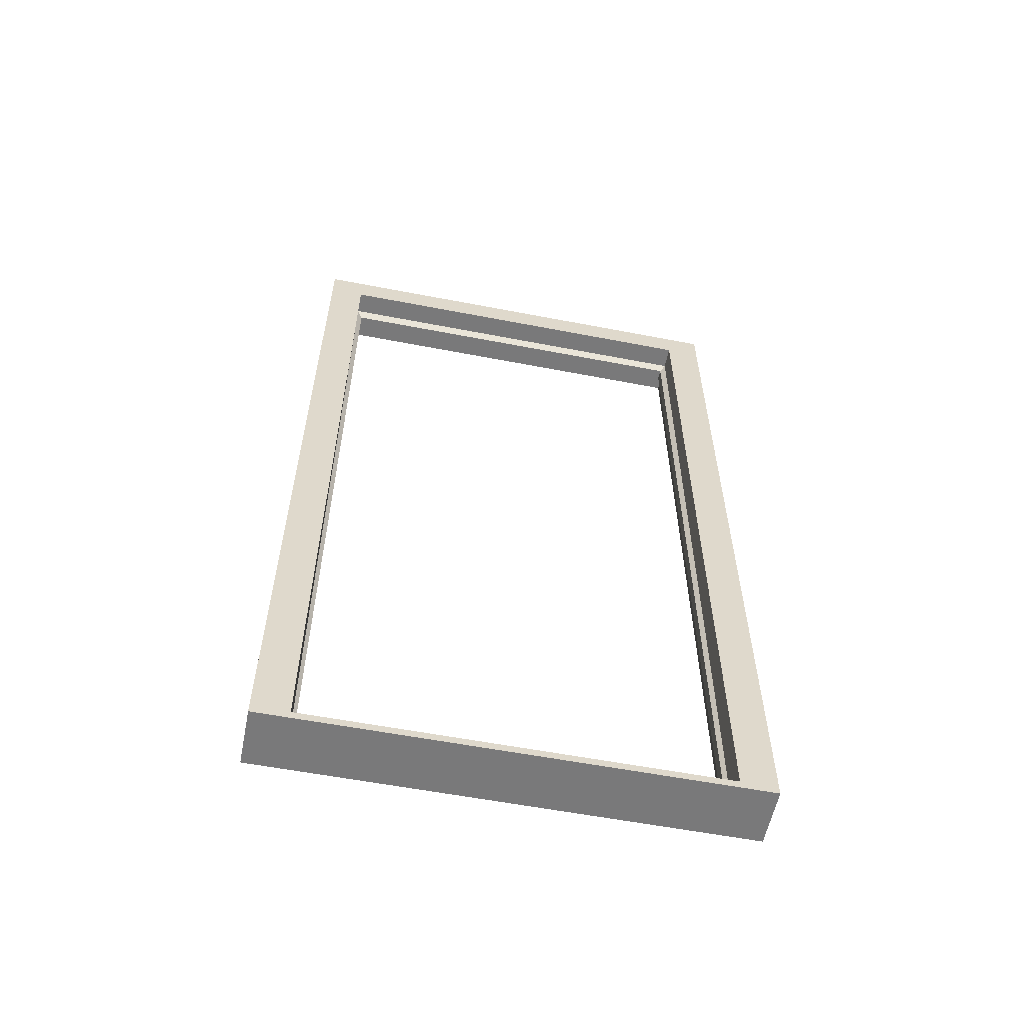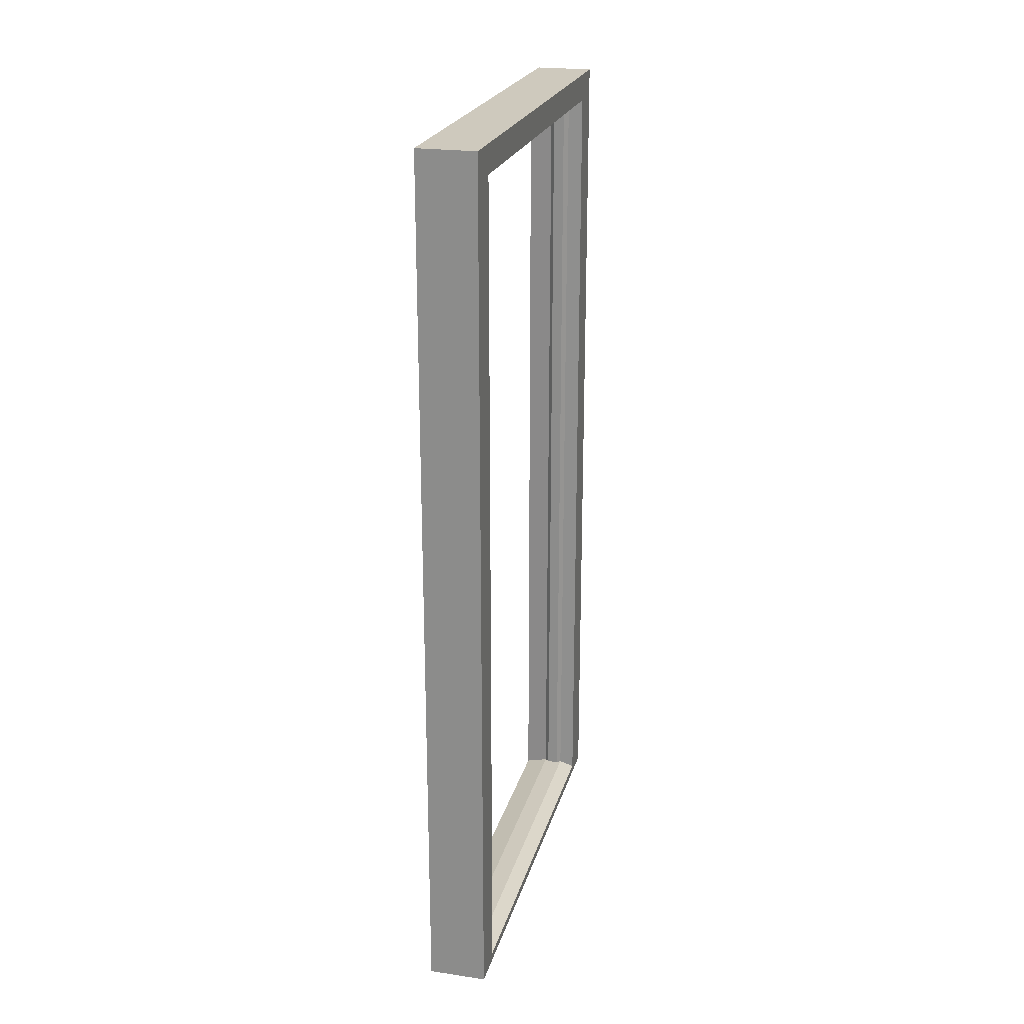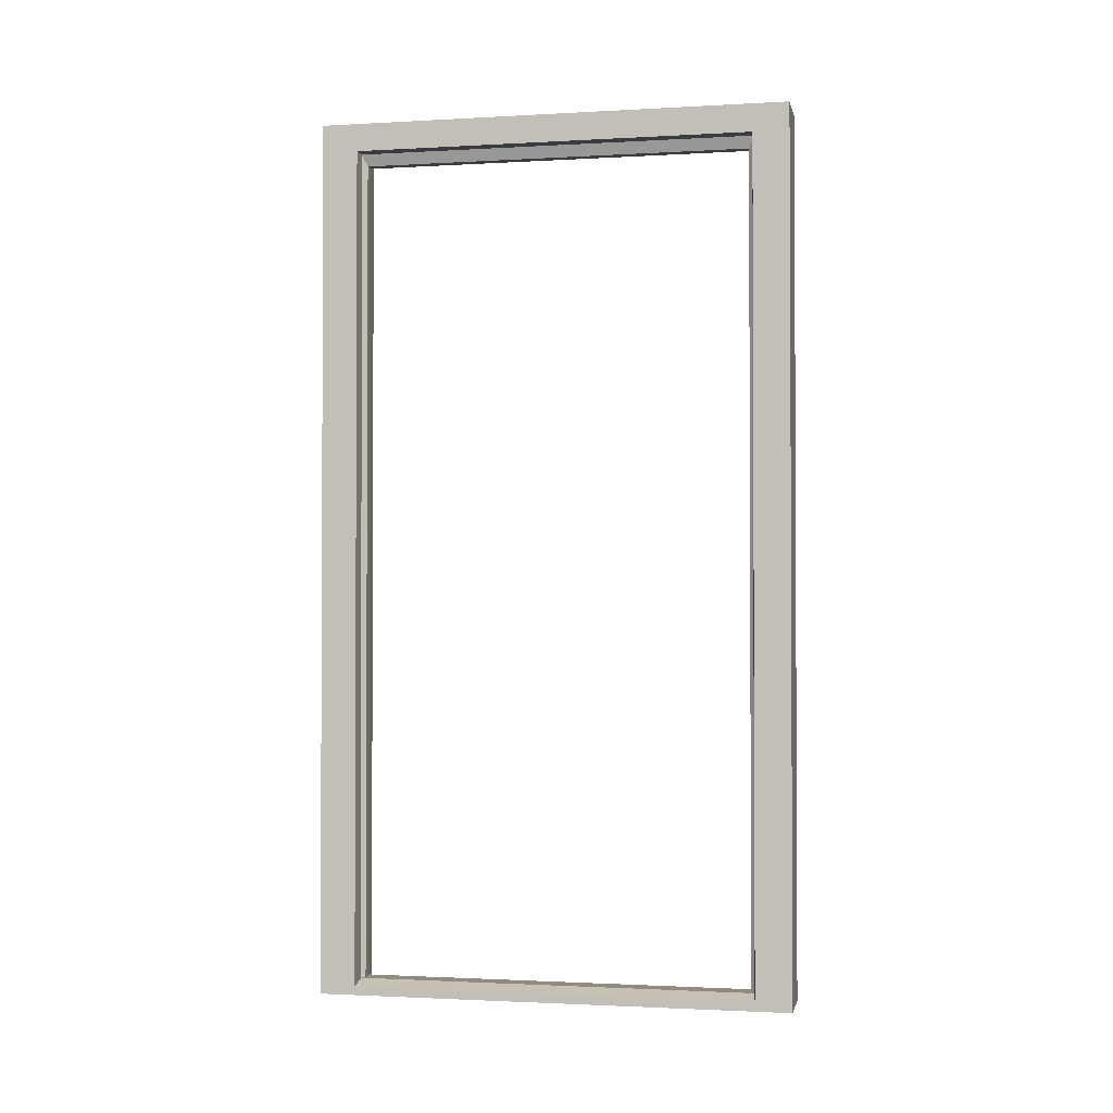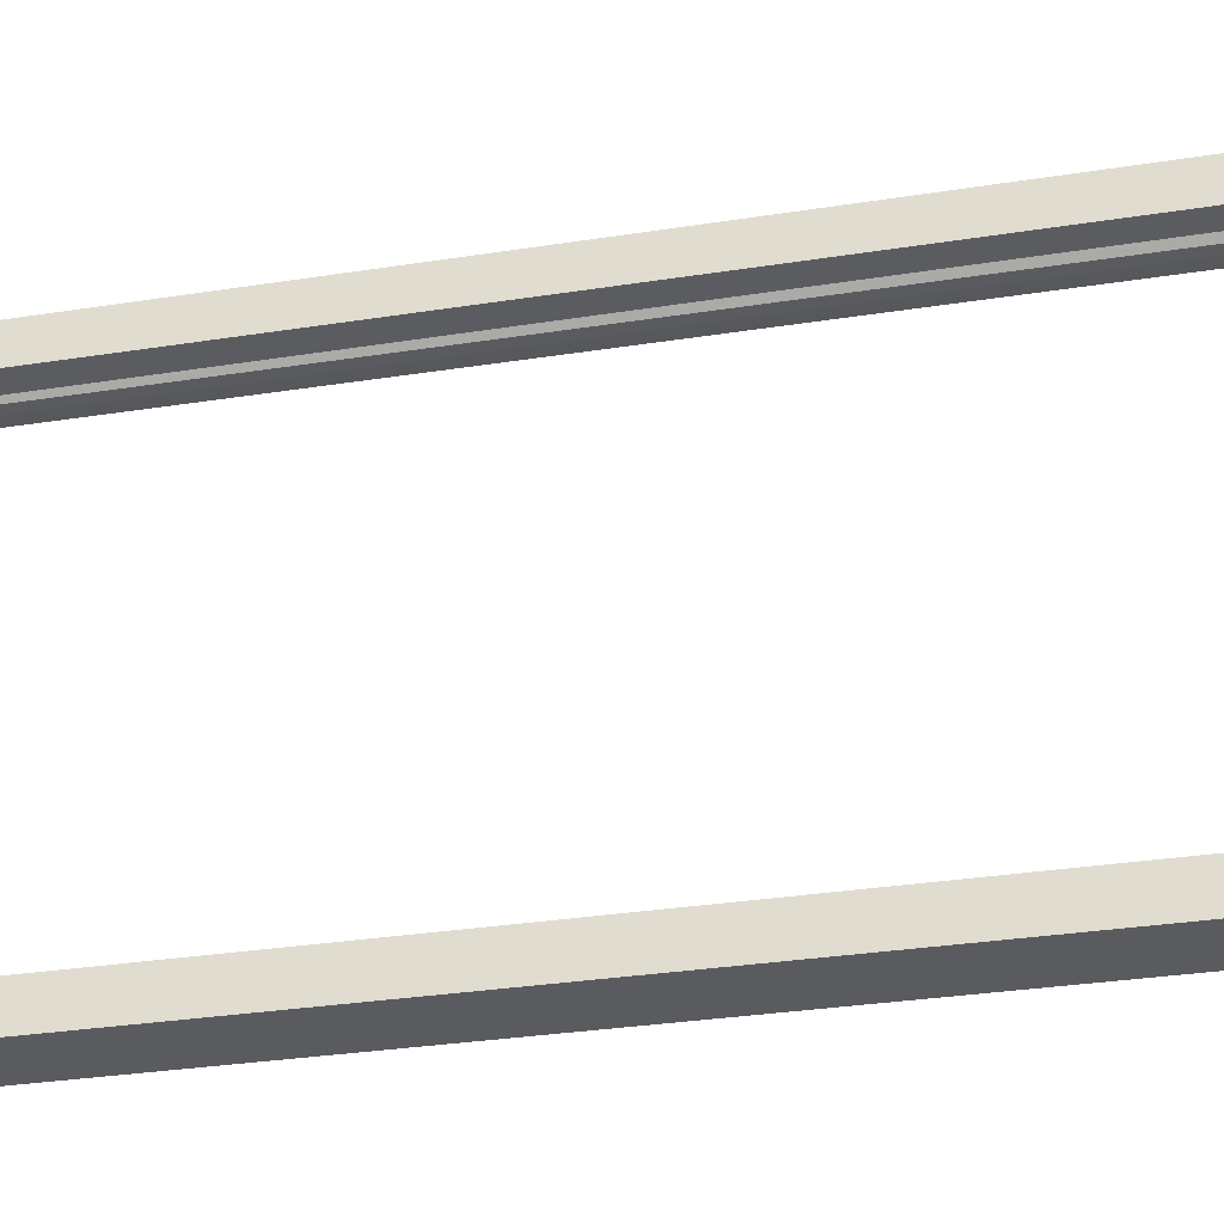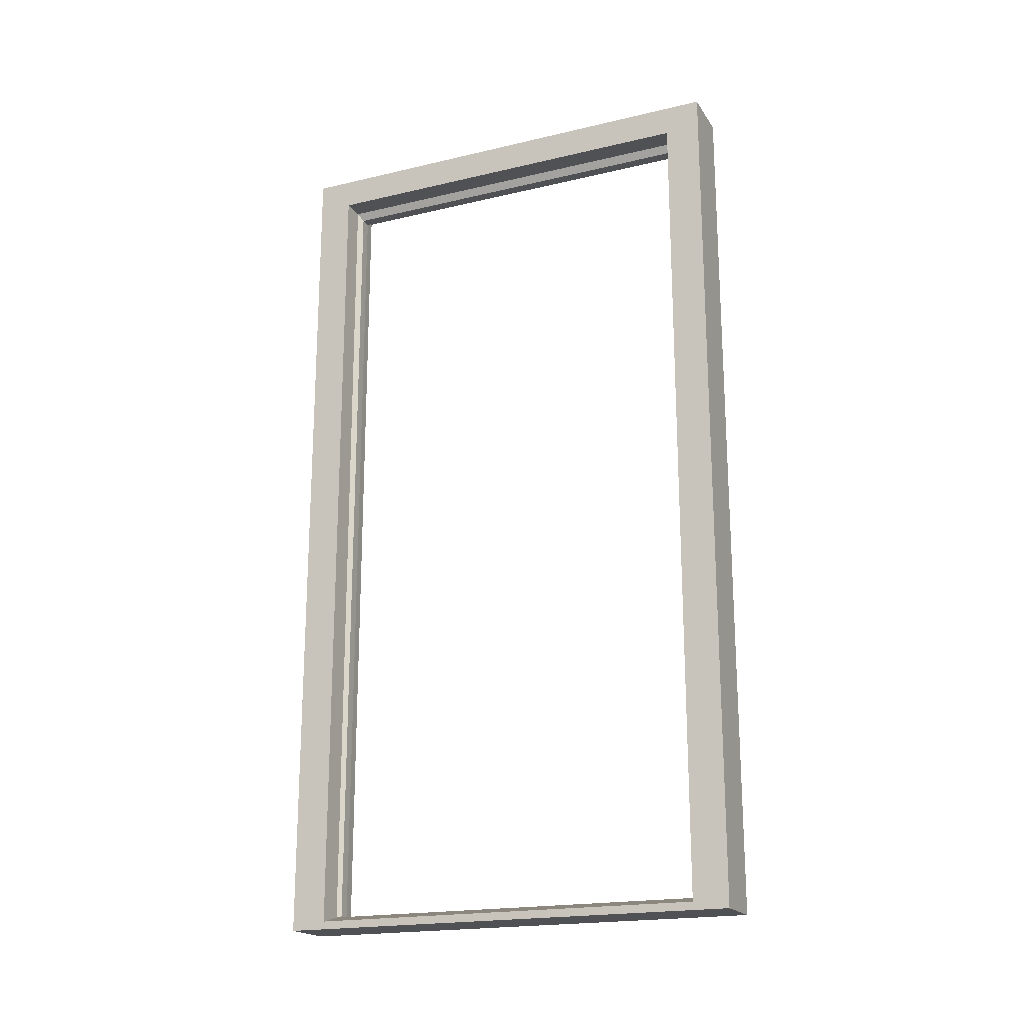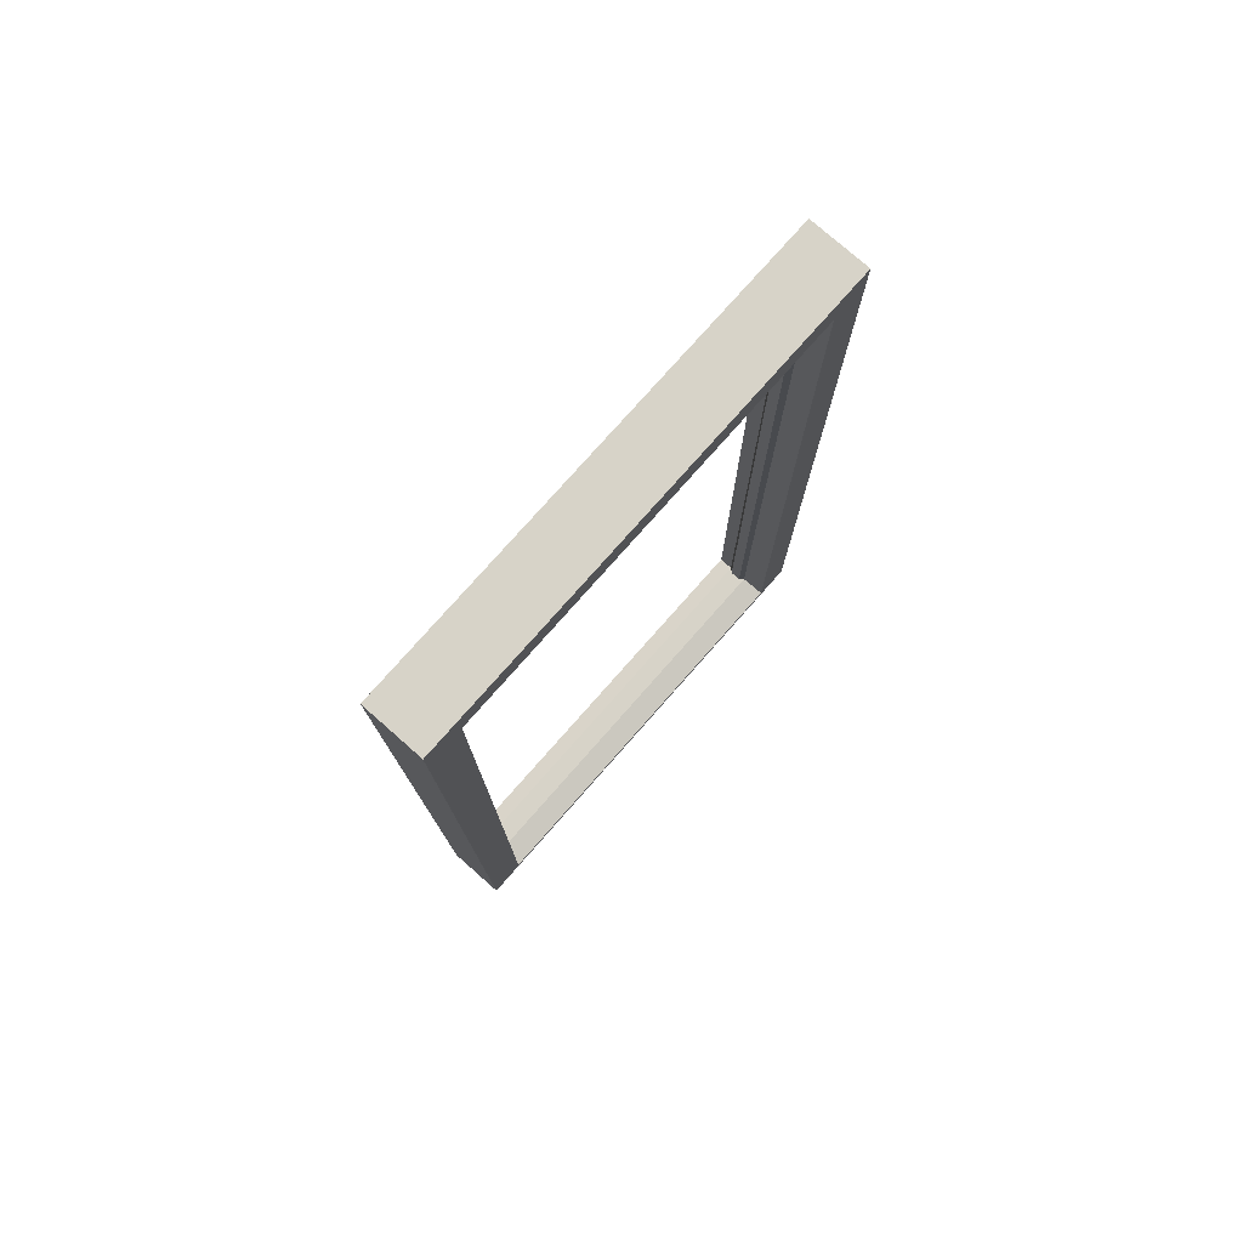
<metadata>
{"format":"obj","ext":"obj","renderer":"f3d","projection":"perspective","resolution":1024,"background":"white","views":[{"elev":-57.8,"azim":-101.3,"up":"+Z"},{"elev":22.7,"azim":14.2,"up":"+Z"},{"elev":-1.6,"azim":101.5,"up":"+Z"},{"elev":-32.0,"azim":-77.6,"up":"+Y"},{"elev":-19.6,"azim":-66.3,"up":"+Z"},{"elev":77.1,"azim":-138.6,"up":"+Z"}]}
</metadata>
<code>
g Cube.002
v -0.01459 -1.058 -0.9234
v 0.06704 -1.068 -0.9556
v 0.06704 -1.068 3.532
v -0.01427 -1.068 3.532
v 0.06704 -1.068 -0.9556
v 0.06704 -1.26 3.516
v 0.06704 -1.068 3.532
v 0.06704 -1.26 -0.95
v 0.06704 -1.26 -1.001
v 0.06704 -1.068 -1.001
v 0.06704 0 -1.001
v 0.06704 0 -0.9556
v 0.06704 -1.26 3.68
v 0.06704 -1.022 3.68
v 0.06704 -1.068 3.532
v 0.06704 0 3.532
v 0.06704 0 3.68
v -0.2421 -1.26 -0.95
v -0.2421 -1.26 -1.001
v -0.2421 -1.068 -1.001
v -0.2421 -1.068 -0.9584
v -0.2421 0 -0.9584
v -0.2421 0 -1.001
v -0.2421 -1.068 3.515
v -0.2421 -1.26 3.516
v -0.2421 -1.26 3.68
v -0.2421 -1.022 3.68
v -0.2421 -1.068 3.515
v -0.2421 0 3.68
v -0.2421 0 3.515
v -0.1173 -1.068 3.515
v -0.1173 0 3.515
v -0.2421 0 3.515
v -0.2421 -1.068 3.515
v 0.06704 -1.068 3.532
v 0.06704 0 3.532
v -0.01427 0 3.532
v -0.01427 -1.068 3.532
v -0.117 -1.058 -0.9234
v -0.09474 -1.039 -0.9393
v -0.09474 -1.039 3.471
v -0.1173 -1.068 3.515
v -0.2421 -1.022 3.68
v -0.2421 0 3.68
v -0.139 0 3.68
v -0.139 -1.022 3.68
v -0.2421 -1.26 3.68
v -0.03599 0 3.68
v -0.139 -1.26 3.68
v -0.03599 -1.022 3.68
v 0.06704 0 3.68
v -0.03599 -1.26 3.68
v 0.06704 -1.022 3.68
v 0.06704 -1.26 3.68
v -0.2421 -1.26 3.516
v -0.2421 -1.26 3.68
v -0.139 -1.26 3.68
v -0.139 -1.26 3.516
v -0.03599 -1.26 3.68
v -0.139 -1.26 -0.95
v -0.2421 -1.26 -0.95
v -0.2421 -1.26 -1.001
v -0.139 -1.26 -1.001
v -0.03599 -1.26 -0.95
v -0.03599 -1.26 -1.001
v -0.03599 -1.26 3.516
v 0.06704 -1.26 3.68
v 0.06704 -1.26 3.516
v 0.06704 -1.26 -0.95
v 0.06704 -1.26 -1.001
v -0.2421 -1.068 -0.9584
v -0.117 -1.058 -0.9234
v -0.1173 -1.068 3.515
v -0.2421 -1.068 3.515
v -0.01459 -1.058 -0.9234
v -0.03683 -1.039 -0.9393
v -0.09474 -1.039 -0.9393
v -0.117 -1.058 -0.9234
v -0.03683 -1.039 3.471
v -0.03683 0 3.471
v -0.09474 0 3.471
v -0.09474 -1.039 3.471
v -0.09474 -1.039 -0.9393
v -0.03683 -1.039 -0.9393
v -0.03683 -1.039 3.471
v -0.09474 -1.039 3.471
v -0.1173 -1.068 3.515
v -0.09474 -1.039 3.471
v -0.09474 0 3.471
v -0.1173 0 3.515
v -0.01427 -1.068 3.532
v -0.03683 -1.039 3.471
v -0.03683 -1.039 -0.9393
v -0.01459 -1.058 -0.9234
v -0.01427 0 3.532
v -0.03683 0 3.471
v -0.03683 -1.039 3.471
v -0.01427 -1.068 3.532
v -0.2421 -1.068 -1.001
v -0.2421 -1.26 -1.001
v -0.139 -1.26 -1.001
v -0.1173 -1.068 -1.001
v -0.2421 0 -1.001
v -0.03599 -1.26 -1.001
v -0.1173 0 -1.001
v -0.01427 -1.068 -1.001
v 0.06704 -1.26 -1.001
v -0.01427 0 -1.001
v 0.06704 -1.068 -1.001
v 0.06704 0 -1.001
v -0.2421 -1.068 -0.9584
v -0.2421 0 -0.9584
v -0.117 0 -0.9234
v -0.117 -1.058 -0.9234
v -0.117 -1.058 -0.9234
v -0.117 0 -0.9234
v -0.01459 0 -0.9234
v -0.01459 -1.058 -0.9234
v -0.01459 -1.058 -0.9234
v -0.01459 0 -0.9234
v 0.06704 0 -0.9556
v 0.06704 -1.068 -0.9556
v -0.01459 1.058 -0.9234
v -0.01427 1.068 3.532
v 0.06704 1.068 3.532
v 0.06704 1.068 -0.9556
v 0.06704 1.068 -0.9556
v 0.06704 1.068 3.532
v 0.06704 1.26 3.516
v 0.06704 1.26 -0.95
v 0.06704 1.26 -1.001
v 0.06704 1.068 -1.001
v 0.06704 0 -1.001
v 0.06704 0 -0.9556
v 0.06704 1.022 3.68
v 0.06704 1.26 3.68
v 0.06704 1.068 3.532
v 0.06704 0 3.532
v 0.06704 0 3.68
v -0.2421 1.26 -0.95
v -0.2421 1.068 -1.001
v -0.2421 1.26 -1.001
v -0.2421 1.068 -0.9584
v -0.2421 0 -0.9584
v -0.2421 0 -1.001
v -0.2421 1.068 3.515
v -0.2421 1.26 3.516
v -0.2421 1.26 3.68
v -0.2421 1.022 3.68
v -0.2421 1.068 3.515
v -0.2421 0 3.68
v -0.2421 0 3.515
v -0.1173 0 3.515
v -0.2421 0 3.515
v -0.2421 0 3.68
v -0.139 0 3.68
v -0.01427 0 3.532
v -0.03599 0 3.68
v -0.03683 0 3.471
v -0.09474 0 3.471
v 0.06704 0 3.532
v 0.06704 0 3.68
v -0.1173 1.068 3.515
v -0.2421 1.068 3.515
v -0.2421 0 3.515
v -0.1173 0 3.515
v 0.06704 1.068 3.532
v -0.01427 1.068 3.532
v -0.01427 0 3.532
v 0.06704 0 3.532
v -0.117 1.058 -0.9234
v -0.1173 1.068 3.515
v -0.09474 1.039 3.471
v -0.09474 1.039 -0.9393
v -0.2421 1.022 3.68
v -0.139 0 3.68
v -0.2421 0 3.68
v -0.139 1.022 3.68
v -0.2421 1.26 3.68
v -0.03599 0 3.68
v -0.139 1.26 3.68
v -0.03599 1.022 3.68
v 0.06704 0 3.68
v -0.03599 1.26 3.68
v 0.06704 1.022 3.68
v 0.06704 1.26 3.68
v -0.2421 1.26 3.516
v -0.139 1.26 3.68
v -0.2421 1.26 3.68
v -0.139 1.26 3.516
v -0.03599 1.26 3.68
v -0.139 1.26 -0.95
v -0.2421 1.26 -0.95
v -0.2421 1.26 -1.001
v -0.139 1.26 -1.001
v -0.03599 1.26 -0.95
v -0.03599 1.26 -1.001
v -0.03599 1.26 3.516
v 0.06704 1.26 3.68
v 0.06704 1.26 3.516
v 0.06704 1.26 -0.95
v 0.06704 1.26 -1.001
v -0.2421 1.068 -0.9584
v -0.2421 1.068 3.515
v -0.1173 1.068 3.515
v -0.117 1.058 -0.9234
v -0.01459 1.058 -0.9234
v -0.117 1.058 -0.9234
v -0.09474 1.039 -0.9393
v -0.03683 1.039 -0.9393
v -0.03683 1.039 3.471
v -0.09474 1.039 3.471
v -0.09474 0 3.471
v -0.03683 0 3.471
v -0.09474 1.039 -0.9393
v -0.09474 1.039 3.471
v -0.03683 1.039 3.471
v -0.03683 1.039 -0.9393
v -0.1173 1.068 3.515
v -0.1173 0 3.515
v -0.09474 0 3.471
v -0.09474 1.039 3.471
v -0.01427 1.068 3.532
v -0.01459 1.058 -0.9234
v -0.03683 1.039 -0.9393
v -0.03683 1.039 3.471
v -0.01427 0 3.532
v -0.01427 1.068 3.532
v -0.03683 1.039 3.471
v -0.03683 0 3.471
v -0.2421 1.068 -1.001
v -0.139 1.26 -1.001
v -0.2421 1.26 -1.001
v -0.1173 1.068 -1.001
v -0.2421 0 -1.001
v -0.03599 1.26 -1.001
v -0.1173 0 -1.001
v -0.01427 1.068 -1.001
v 0.06704 1.26 -1.001
v -0.01427 0 -1.001
v 0.06704 1.068 -1.001
v 0.06704 0 -1.001
v -0.2421 1.068 -0.9584
v -0.117 1.058 -0.9234
v -0.117 0 -0.9234
v -0.2421 0 -0.9584
v -0.2421 0 -0.9584
v -0.1173 0 -1.001
v -0.2421 0 -1.001
v -0.117 0 -0.9234
v -0.01427 0 -1.001
v -0.01459 0 -0.9234
v 0.06704 0 -1.001
v 0.06704 0 -0.9556
v -0.117 1.058 -0.9234
v -0.01459 1.058 -0.9234
v -0.01459 0 -0.9234
v -0.117 0 -0.9234
v -0.01459 1.058 -0.9234
v 0.06704 1.068 -0.9556
v 0.06704 0 -0.9556
v -0.01459 0 -0.9234
g Cube.002_0
f 3 2 1
f 4 3 1
f 7 6 5
f 6 8 5
f 8 9 5
f 9 10 5
f 10 11 5
f 11 12 5
f 14 13 6
f 15 14 6
f 15 16 14
f 16 17 14
f 20 19 18
f 21 20 18
f 21 22 20
f 22 23 20
f 24 21 18
f 25 24 18
f 25 26 24
f 26 27 24
f 27 29 28
f 29 30 28
f 33 32 31
f 34 33 31
f 37 36 35
f 38 37 35
f 41 40 39
f 42 41 39
f 45 44 43
f 46 45 43
f 43 47 46
f 48 45 46
f 47 49 46
f 50 48 46
f 46 49 50
f 51 48 50
f 49 52 50
f 53 51 50
f 50 52 53
f 52 54 53
f 57 56 55
f 58 57 55
f 59 57 58
f 58 55 60
f 55 61 60
f 61 62 60
f 62 63 60
f 60 63 64
f 58 60 64
f 63 65 64
f 66 59 58
f 66 58 64
f 67 59 66
f 68 67 66
f 68 66 69
f 66 64 69
f 64 65 69
f 65 70 69
f 73 72 71
f 74 73 71
f 77 76 75
f 78 77 75
f 81 80 79
f 82 81 79
f 85 84 83
f 86 85 83
f 89 88 87
f 90 89 87
f 93 92 91
f 94 93 91
f 97 96 95
f 98 97 95
f 101 100 99
f 102 101 99
f 99 103 102
f 104 101 102
f 103 105 102
f 106 104 102
f 102 105 106
f 107 104 106
f 105 108 106
f 109 107 106
f 106 108 109
f 108 110 109
f 113 112 111
f 114 113 111
f 117 116 115
f 118 117 115
f 121 120 119
f 122 121 119
f 125 124 123
f 126 125 123
f 129 128 127
f 130 129 127
f 131 130 127
f 132 131 127
f 133 132 127
f 134 133 127
f 136 135 129
f 135 137 129
f 138 137 135
f 139 138 135
f 142 141 140
f 141 143 140
f 144 143 141
f 145 144 141
f 143 146 140
f 146 147 140
f 148 147 146
f 149 148 146
f 151 149 150
f 152 151 150
f 155 154 153
f 156 155 153
f 156 153 157
f 158 156 157
f 159 157 153
f 160 159 153
f 158 157 161
f 162 158 161
f 165 164 163
f 166 165 163
f 169 168 167
f 170 169 167
f 173 172 171
f 174 173 171
f 177 176 175
f 176 178 175
f 179 175 178
f 176 180 178
f 181 179 178
f 180 182 178
f 181 178 182
f 180 183 182
f 184 181 182
f 183 185 182
f 184 182 185
f 186 184 185
f 189 188 187
f 188 190 187
f 188 191 190
f 187 190 192
f 193 187 192
f 194 193 192
f 195 194 192
f 195 192 196
f 192 190 196
f 197 195 196
f 191 198 190
f 190 198 196
f 191 199 198
f 199 200 198
f 198 200 201
f 196 198 201
f 197 196 201
f 202 197 201
f 205 204 203
f 206 205 203
f 209 208 207
f 210 209 207
f 213 212 211
f 214 213 211
f 217 216 215
f 218 217 215
f 221 220 219
f 222 221 219
f 225 224 223
f 226 225 223
f 229 228 227
f 230 229 227
f 233 232 231
f 232 234 231
f 235 231 234
f 232 236 234
f 237 235 234
f 236 238 234
f 237 234 238
f 236 239 238
f 240 237 238
f 239 241 238
f 240 238 241
f 242 240 241
f 245 244 243
f 246 245 243
f 249 248 247
f 248 250 247
f 248 251 250
f 251 252 250
f 251 253 252
f 253 254 252
f 257 256 255
f 258 257 255
f 261 260 259
f 262 261 259

</code>
